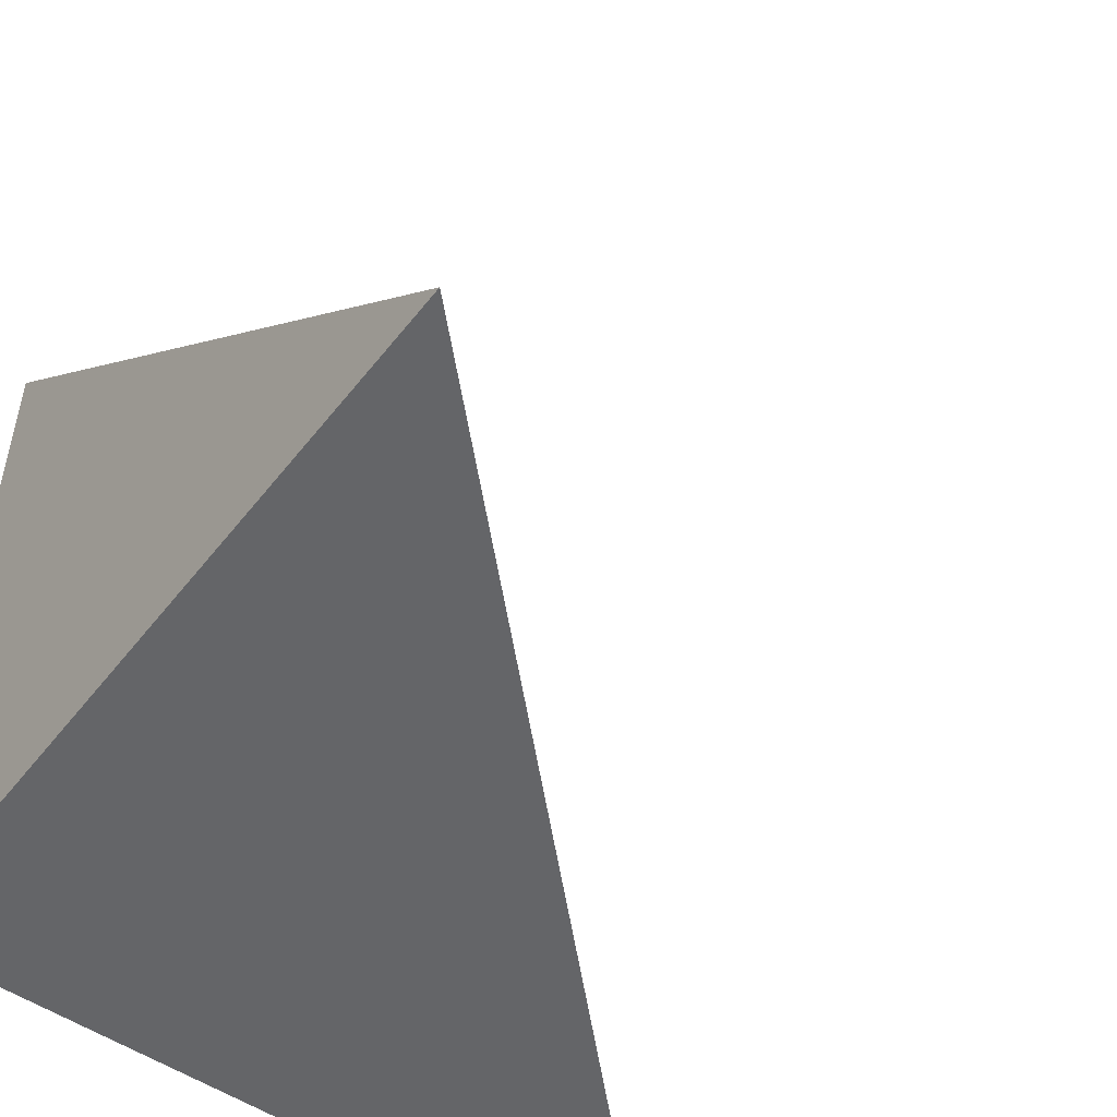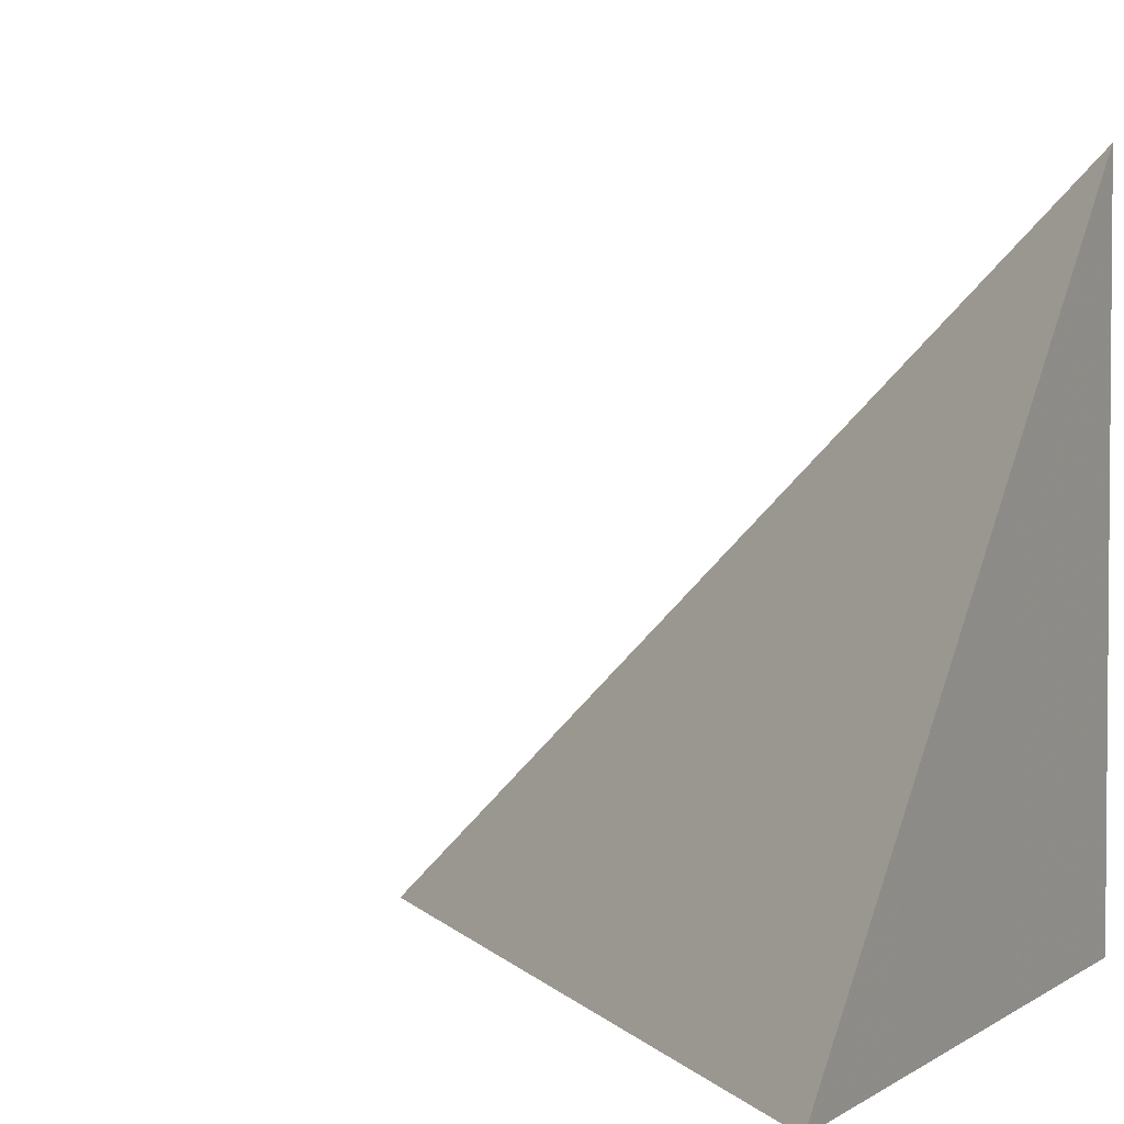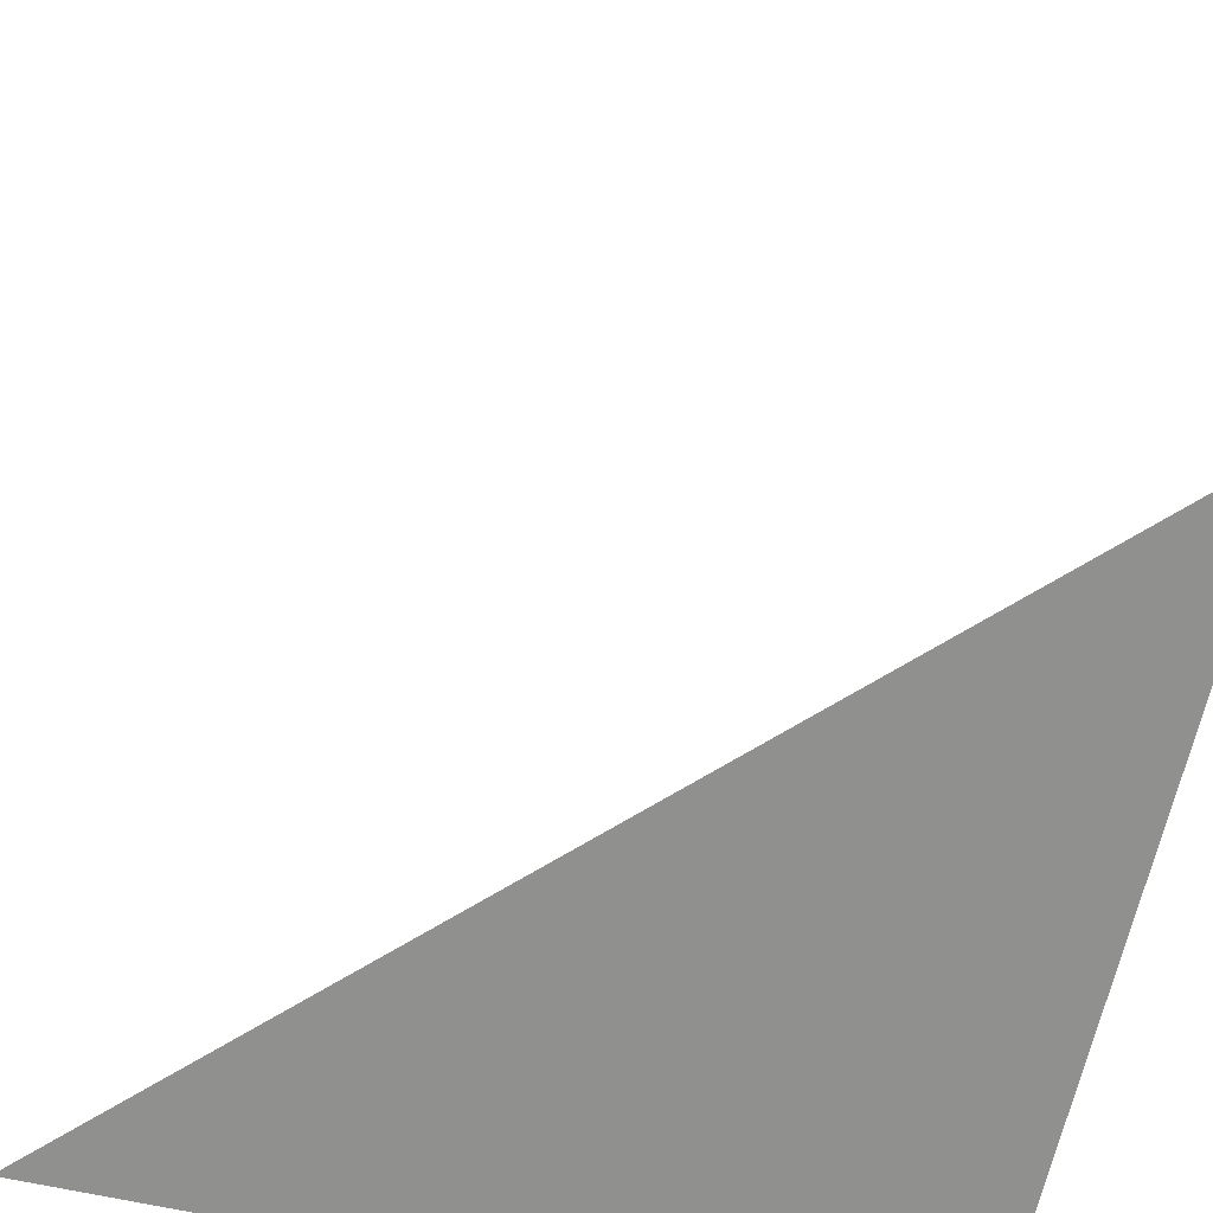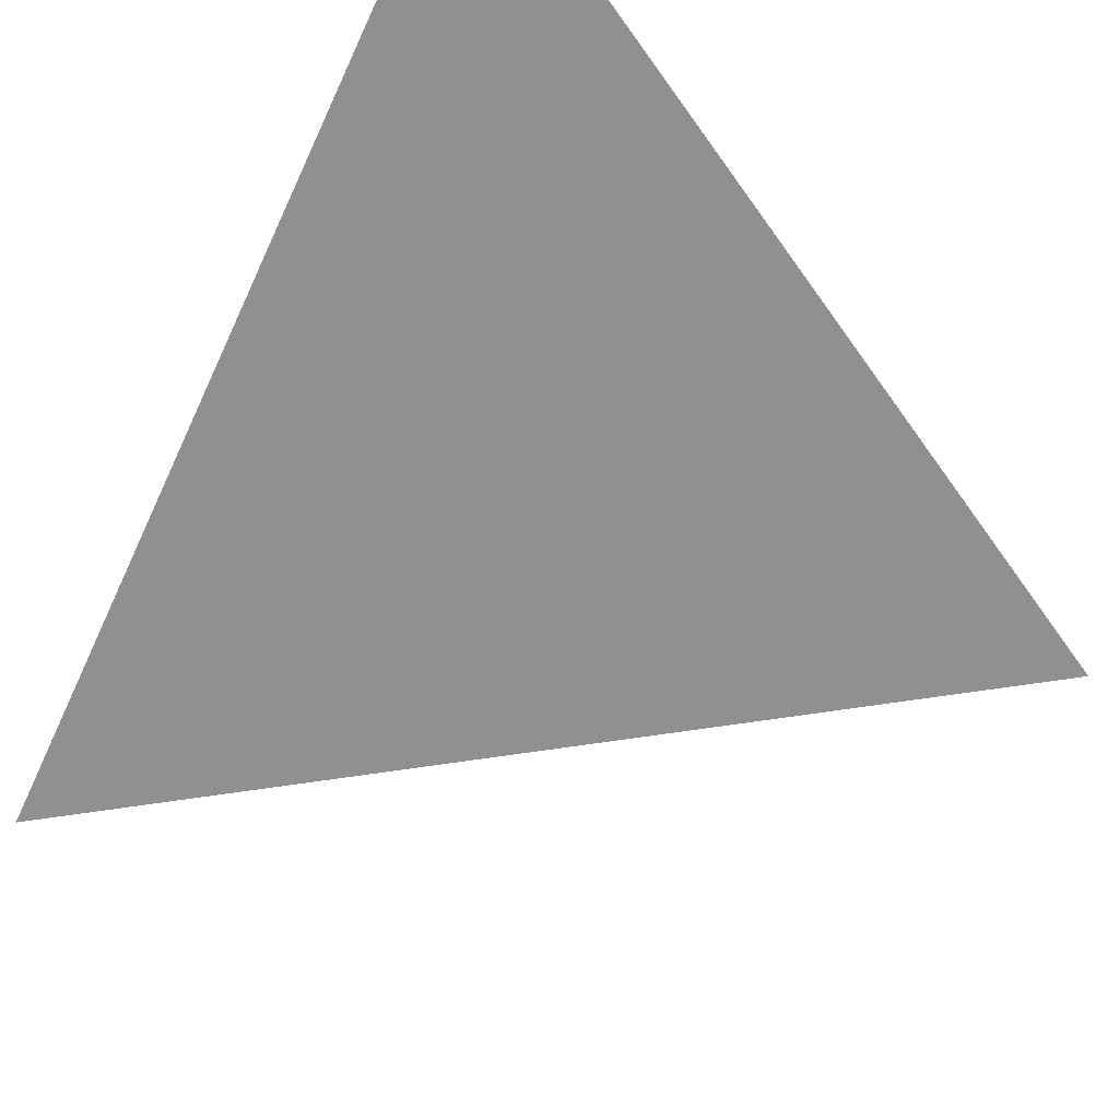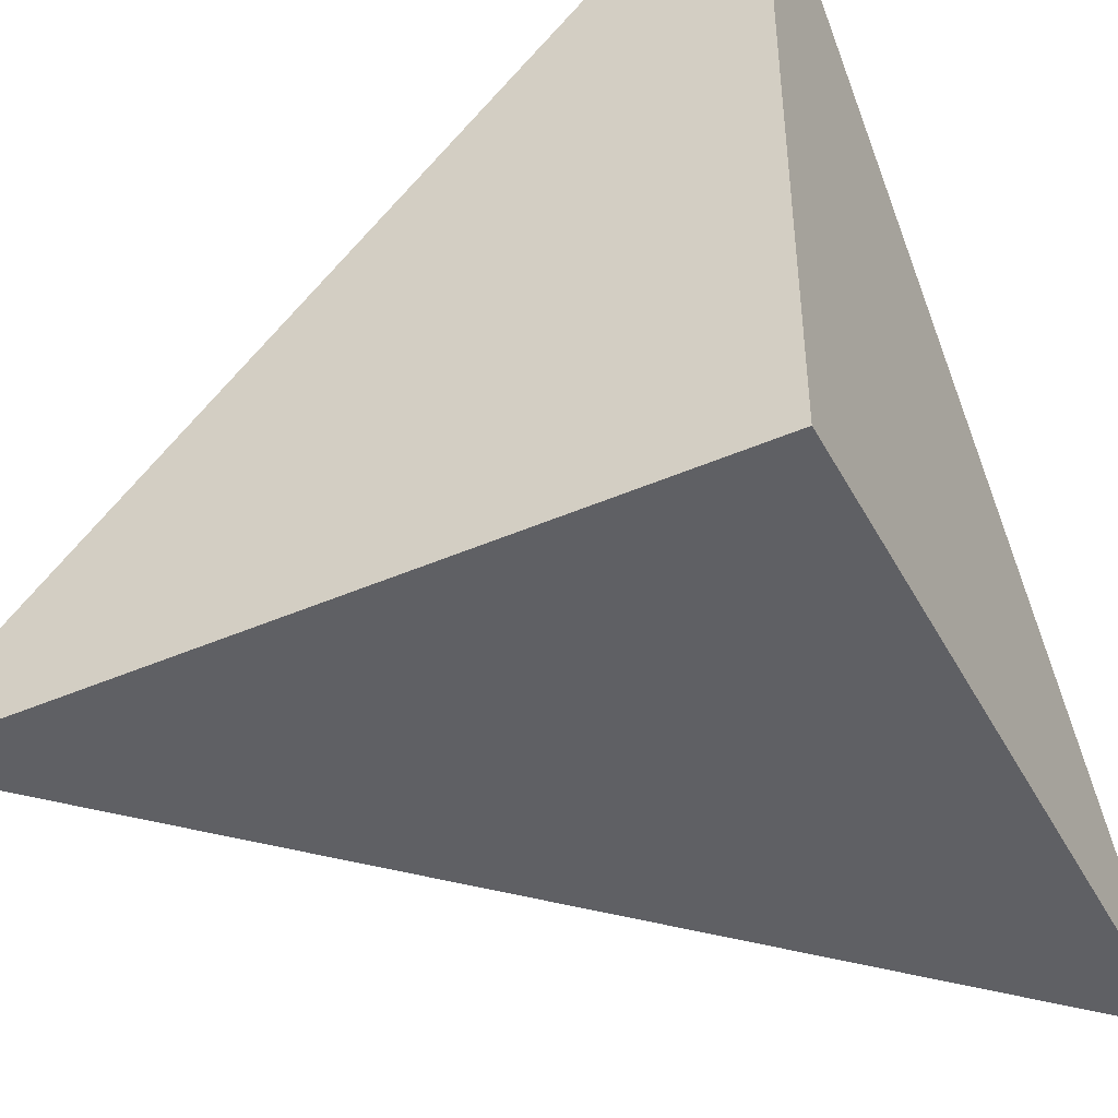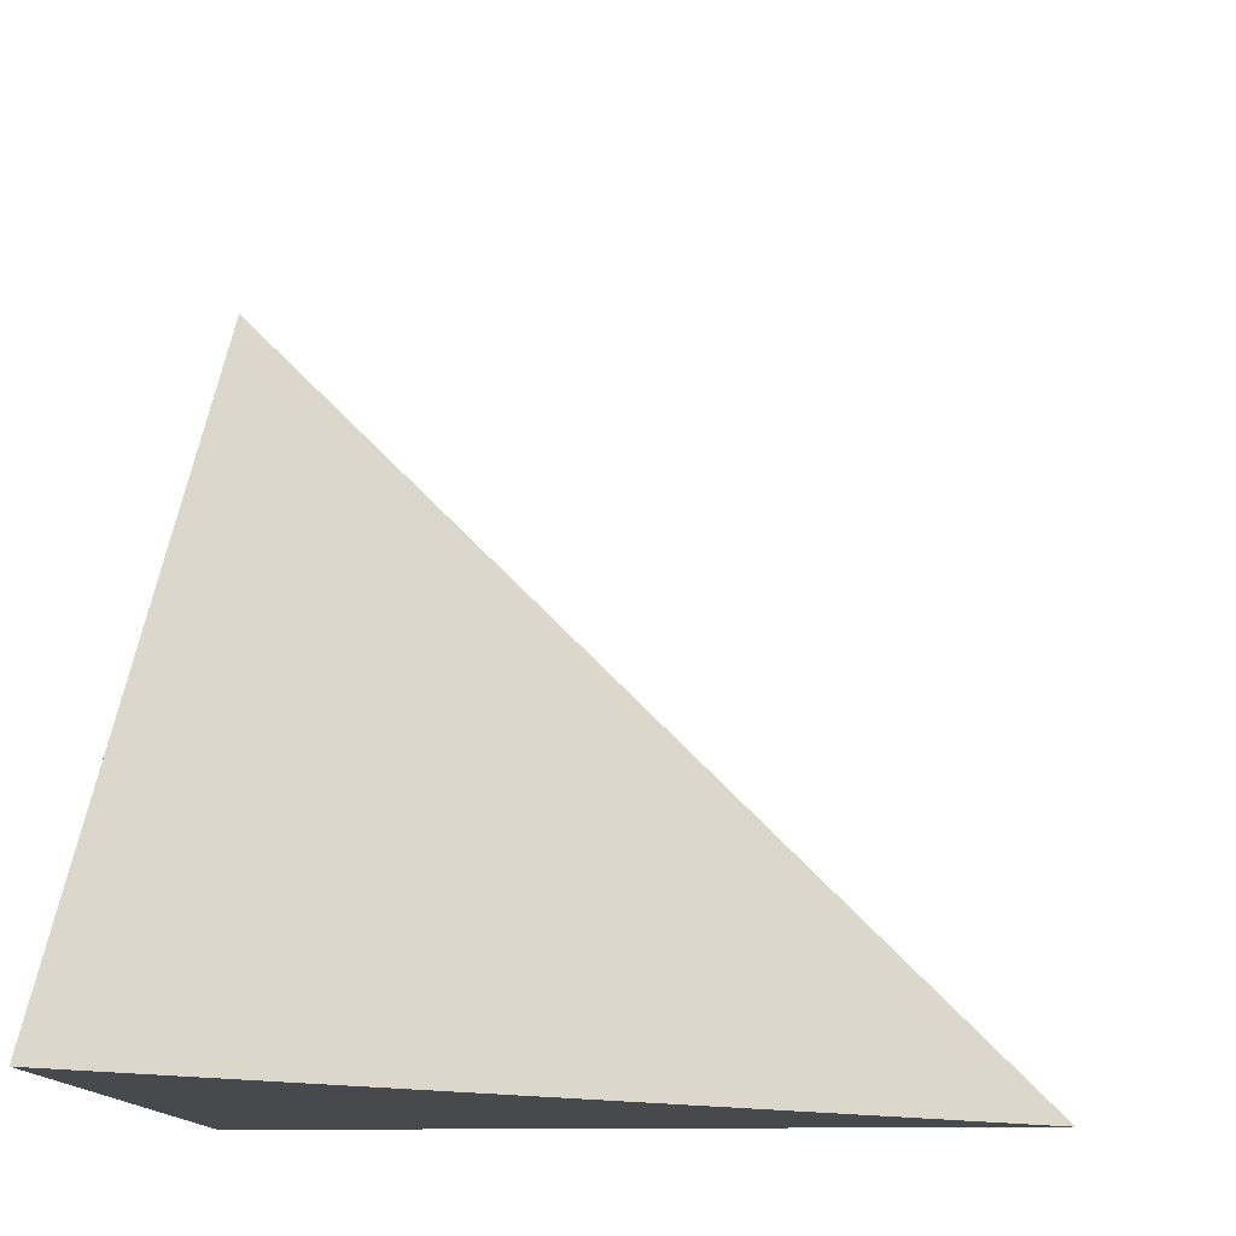
<metadata>
{"format":"obj","ext":"obj","renderer":"f3d","projection":"perspective","resolution":1024,"background":"white","views":[{"elev":-51.5,"azim":53.4,"up":"+Z"},{"elev":2.9,"azim":-153.5,"up":"+Z"},{"elev":-65.6,"azim":167.4,"up":"+Z"},{"elev":60.5,"azim":126.4,"up":"+Z"},{"elev":-44.6,"azim":-63.1,"up":"+Z"},{"elev":-12.2,"azim":93.4,"up":"+Z"}]}
</metadata>
<code>
v  1  0.9936  1
v  2  0.9936  1
v  1  1.994  1
v  1  0.9936  2
f 1 3 2
f 1 4 3
f 1 2 4
f 2 3 4

</code>
